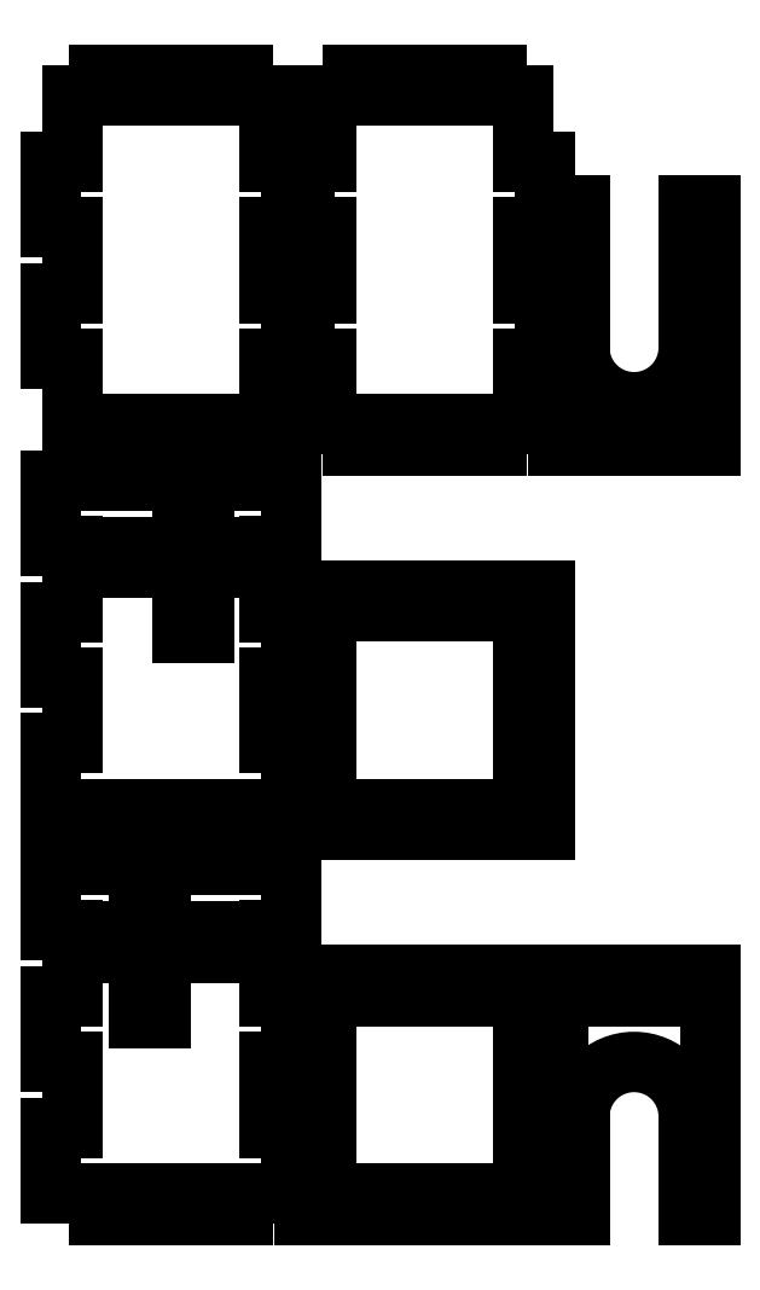
<metadata>
{"format":"dxf","ext":"dxf","renderer":"ezdxf+matplotlib","layout":"modelspace","background":"white","min_lineweight":24,"dpi":150}
</metadata>
<code>
0
SECTION
2
ENTITIES
0
LINE
8
VISIBLE
10
161.6
20
715.3
30
0
11
154.6
21
715.3
31
0
0
LINE
8
VISIBLE
10
154.6
20
710.4
30
0
11
154.6
21
715.3
31
0
0
LINE
8
VISIBLE
10
147.7
20
710.4
30
0
11
147.7
21
765.4
31
0
0
LINE
8
VISIBLE
10
152.6
20
765.4
30
0
11
152.6
21
732.9
31
0
0
ARC
8
VISIBLE
10
165.1
20
732.9
30
0
40
12.5
50
180
51
0
0
LINE
8
VISIBLE
10
177.6
20
765.4
30
0
11
177.6
21
732.9
31
0
0
LINE
8
VISIBLE
10
177.6
20
765.4
30
0
11
182.5
21
765.4
31
0
0
LINE
8
VISIBLE
10
182.5
20
710.4
30
0
11
182.5
21
765.4
31
0
0
LINE
8
VISIBLE
10
175.5
20
715.3
30
0
11
168.5
21
715.3
31
0
0
LINE
8
VISIBLE
10
168.5
20
710.4
30
0
11
168.5
21
715.3
31
0
0
LINE
8
VISIBLE
10
161.6
20
710.4
30
0
11
168.5
21
710.4
31
0
0
LINE
8
VISIBLE
10
161.6
20
710.4
30
0
11
161.6
21
715.3
31
0
0
LINE
8
VISIBLE
10
175.5
20
710.4
30
0
11
182.5
21
710.4
31
0
0
LINE
8
VISIBLE
10
175.5
20
710.4
30
0
11
175.5
21
715.3
31
0
0
LINE
8
VISIBLE
10
147.7
20
710.4
30
0
11
154.6
21
710.4
31
0
0
LINE
8
VISIBLE
10
147.7
20
765.4
30
0
11
152.6
21
765.4
31
0
0
LINE
8
VISIBLE
10
168.5
20
584.5
30
0
11
175.5
21
584.5
31
0
0
LINE
8
VISIBLE
10
175.5
20
589.4
30
0
11
175.5
21
584.5
31
0
0
LINE
8
VISIBLE
10
182.5
20
534.4
30
0
11
182.5
21
589.4
31
0
0
LINE
8
VISIBLE
10
182.5
20
534.4
30
0
11
177.6
21
534.4
31
0
0
LINE
8
VISIBLE
10
177.6
20
556.9
30
0
11
177.6
21
534.4
31
0
0
ARC
8
VISIBLE
10
165.1
20
556.9
30
0
40
12.5
50
0
51
180
0
LINE
8
VISIBLE
10
152.6
20
556.9
30
0
11
152.6
21
534.4
31
0
0
LINE
8
VISIBLE
10
152.6
20
534.4
30
0
11
147.7
21
534.4
31
0
0
LINE
8
VISIBLE
10
147.7
20
534.4
30
0
11
147.7
21
589.4
31
0
0
LINE
8
VISIBLE
10
154.6
20
589.4
30
0
11
147.7
21
589.4
31
0
0
LINE
8
VISIBLE
10
154.6
20
589.4
30
0
11
154.6
21
584.5
31
0
0
LINE
8
VISIBLE
10
154.6
20
584.5
30
0
11
161.6
21
584.5
31
0
0
LINE
8
VISIBLE
10
161.6
20
589.4
30
0
11
161.6
21
584.5
31
0
0
LINE
8
VISIBLE
10
168.5
20
589.4
30
0
11
161.6
21
589.4
31
0
0
LINE
8
VISIBLE
10
168.5
20
589.4
30
0
11
168.5
21
584.5
31
0
0
LINE
8
VISIBLE
10
182.5
20
589.4
30
0
11
175.5
21
589.4
31
0
0
LINE
8
VISIBLE
10
36.75
20
594.4
30
0
11
41.65
21
594.4
31
0
0
LINE
8
VISIBLE
10
41.65
20
599.3
30
0
11
41.65
21
594.4
31
0
0
LINE
8
VISIBLE
10
36.75
20
599.3
30
0
11
41.65
21
599.3
31
0
0
LINE
8
VISIBLE
10
36.75
20
594.4
30
0
11
36.75
21
599.3
31
0
0
LINE
8
VISIBLE
10
66.65
20
599.3
30
0
11
71.55
21
599.3
31
0
0
LINE
8
VISIBLE
10
66.65
20
599.3
30
0
11
66.65
21
594.4
31
0
0
LINE
8
VISIBLE
10
66.65
20
594.4
30
0
11
71.55
21
594.4
31
0
0
LINE
8
VISIBLE
10
56.6
20
593.4
30
0
11
56.6
21
600.4
31
0
0
LINE
8
VISIBLE
10
51.7
20
593.4
30
0
11
51.7
21
600.4
31
0
0
LINE
8
VISIBLE
10
56.6
20
579.5
30
0
11
56.6
21
586.4
31
0
0
LINE
8
VISIBLE
10
51.7
20
586.4
30
0
11
56.6
21
586.4
31
0
0
LINE
8
VISIBLE
10
51.7
20
579.5
30
0
11
51.7
21
586.4
31
0
0
LINE
8
VISIBLE
10
51.7
20
579.5
30
0
11
56.6
21
579.5
31
0
0
LINE
8
VISIBLE
10
56.6
20
607.3
30
0
11
56.6
21
614.3
31
0
0
LINE
8
VISIBLE
10
51.7
20
614.3
30
0
11
56.6
21
614.3
31
0
0
LINE
8
VISIBLE
10
51.7
20
607.3
30
0
11
51.7
21
614.3
31
0
0
LINE
8
VISIBLE
10
51.7
20
607.3
30
0
11
56.6
21
607.3
31
0
0
LINE
8
VISIBLE
10
36.55
20
584.4
30
0
11
36.55
21
599.4
31
0
0
LINE
8
VISIBLE
10
31.65
20
599.4
30
0
11
36.55
21
599.4
31
0
0
LINE
8
VISIBLE
10
42.65
20
614.5
30
0
11
31.65
21
614.5
31
0
0
LINE
8
VISIBLE
10
42.65
20
614.5
30
0
11
42.65
21
619.4
31
0
0
LINE
8
VISIBLE
10
64.65
20
614.5
30
0
11
53.65
21
614.5
31
0
0
LINE
8
VISIBLE
10
64.65
20
614.5
30
0
11
64.65
21
619.4
31
0
0
LINE
8
VISIBLE
10
75.65
20
614.5
30
0
11
75.65
21
619.4
31
0
0
LINE
8
VISIBLE
10
86.65
20
614.5
30
0
11
75.65
21
614.5
31
0
0
LINE
8
VISIBLE
10
86.65
20
599.4
30
0
11
81.75
21
599.4
31
0
0
LINE
8
VISIBLE
10
81.75
20
599.4
30
0
11
81.75
21
584.4
31
0
0
LINE
8
VISIBLE
10
86.65
20
584.4
30
0
11
81.75
21
584.4
31
0
0
LINE
8
VISIBLE
10
86.65
20
569.4
30
0
11
81.75
21
569.4
31
0
0
LINE
8
VISIBLE
10
81.75
20
569.4
30
0
11
81.75
21
554.3
31
0
0
LINE
8
VISIBLE
10
86.65
20
554.3
30
0
11
81.75
21
554.3
31
0
0
LINE
8
VISIBLE
10
75.65
20
539.3
30
0
11
86.65
21
539.3
31
0
0
LINE
8
VISIBLE
10
75.65
20
539.3
30
0
11
75.65
21
534.4
31
0
0
LINE
8
VISIBLE
10
75.65
20
534.4
30
0
11
64.65
21
534.4
31
0
0
LINE
8
VISIBLE
10
64.65
20
539.3
30
0
11
64.65
21
534.4
31
0
0
LINE
8
VISIBLE
10
53.65
20
539.3
30
0
11
64.65
21
539.3
31
0
0
LINE
8
VISIBLE
10
53.65
20
539.3
30
0
11
53.65
21
534.4
31
0
0
LINE
8
VISIBLE
10
53.65
20
534.4
30
0
11
42.65
21
534.4
31
0
0
LINE
8
VISIBLE
10
42.65
20
539.3
30
0
11
42.65
21
534.4
31
0
0
LINE
8
VISIBLE
10
31.65
20
539.3
30
0
11
42.65
21
539.3
31
0
0
LINE
8
VISIBLE
10
31.65
20
554.3
30
0
11
31.65
21
539.3
31
0
0
LINE
8
VISIBLE
10
31.65
20
554.3
30
0
11
36.55
21
554.3
31
0
0
LINE
8
VISIBLE
10
36.55
20
554.3
30
0
11
36.55
21
569.4
31
0
0
LINE
8
VISIBLE
10
31.65
20
569.4
30
0
11
36.55
21
569.4
31
0
0
LINE
8
VISIBLE
10
31.65
20
584.4
30
0
11
36.55
21
584.4
31
0
0
LINE
8
VISIBLE
10
86.65
20
614.5
30
0
11
86.65
21
599.4
31
0
0
LINE
8
VISIBLE
10
75.65
20
619.4
30
0
11
64.65
21
619.4
31
0
0
LINE
8
VISIBLE
10
53.65
20
619.4
30
0
11
42.65
21
619.4
31
0
0
LINE
8
VISIBLE
10
51.7
20
600.4
30
0
11
56.6
21
600.4
31
0
0
LINE
8
VISIBLE
10
86.65
20
554.3
30
0
11
86.65
21
539.3
31
0
0
LINE
8
VISIBLE
10
31.65
20
584.4
30
0
11
31.65
21
569.4
31
0
0
LINE
8
VISIBLE
10
31.65
20
614.5
30
0
11
31.65
21
599.4
31
0
0
LINE
8
VISIBLE
10
86.65
20
584.4
30
0
11
86.65
21
569.4
31
0
0
LINE
8
VISIBLE
10
51.7
20
593.4
30
0
11
56.6
21
593.4
31
0
0
LINE
8
VISIBLE
10
53.65
20
614.5
30
0
11
53.65
21
619.4
31
0
0
LINE
8
VISIBLE
10
71.55
20
594.4
30
0
11
71.55
21
599.3
31
0
0
LINE
8
VISIBLE
10
139.8
20
760.4
30
0
11
144.7
21
760.4
31
0
0
LINE
8
VISIBLE
10
139.8
20
745.4
30
0
11
139.8
21
760.4
31
0
0
LINE
8
VISIBLE
10
139.8
20
745.4
30
0
11
144.7
21
745.4
31
0
0
LINE
8
VISIBLE
10
139.8
20
730.3
30
0
11
144.7
21
730.3
31
0
0
LINE
8
VISIBLE
10
139.8
20
715.3
30
0
11
139.8
21
730.3
31
0
0
LINE
8
VISIBLE
10
133.7
20
715.3
30
0
11
133.7
21
710.4
31
0
0
LINE
8
VISIBLE
10
133.7
20
710.4
30
0
11
122.7
21
710.4
31
0
0
LINE
8
VISIBLE
10
122.7
20
715.3
30
0
11
122.7
21
710.4
31
0
0
LINE
8
VISIBLE
10
111.7
20
715.3
30
0
11
122.7
21
715.3
31
0
0
LINE
8
VISIBLE
10
111.7
20
715.3
30
0
11
111.7
21
710.4
31
0
0
LINE
8
VISIBLE
10
111.7
20
710.4
30
0
11
100.7
21
710.4
31
0
0
LINE
8
VISIBLE
10
100.7
20
715.3
30
0
11
100.7
21
710.4
31
0
0
LINE
8
VISIBLE
10
94.55
20
715.3
30
0
11
100.7
21
715.3
31
0
0
LINE
8
VISIBLE
10
94.55
20
730.3
30
0
11
94.55
21
715.3
31
0
0
LINE
8
VISIBLE
10
94.55
20
730.3
30
0
11
89.65
21
730.3
31
0
0
LINE
8
VISIBLE
10
89.65
20
730.3
30
0
11
89.65
21
745.4
31
0
0
LINE
8
VISIBLE
10
94.55
20
745.4
30
0
11
89.65
21
745.4
31
0
0
LINE
8
VISIBLE
10
94.55
20
760.4
30
0
11
94.55
21
745.4
31
0
0
LINE
8
VISIBLE
10
94.55
20
760.4
30
0
11
89.65
21
760.4
31
0
0
LINE
8
VISIBLE
10
89.65
20
760.4
30
0
11
89.65
21
775.4
31
0
0
LINE
8
VISIBLE
10
94.55
20
775.4
30
0
11
89.65
21
775.4
31
0
0
LINE
8
VISIBLE
10
94.55
20
790.5
30
0
11
94.55
21
775.4
31
0
0
LINE
8
VISIBLE
10
100.7
20
790.5
30
0
11
94.55
21
790.5
31
0
0
LINE
8
VISIBLE
10
100.7
20
790.5
30
0
11
100.7
21
795.4
31
0
0
LINE
8
VISIBLE
10
111.7
20
795.4
30
0
11
100.7
21
795.4
31
0
0
LINE
8
VISIBLE
10
111.7
20
790.5
30
0
11
111.7
21
795.4
31
0
0
LINE
8
VISIBLE
10
122.7
20
790.5
30
0
11
111.7
21
790.5
31
0
0
LINE
8
VISIBLE
10
122.7
20
790.5
30
0
11
122.7
21
795.4
31
0
0
LINE
8
VISIBLE
10
133.7
20
795.4
30
0
11
122.7
21
795.4
31
0
0
LINE
8
VISIBLE
10
133.7
20
790.5
30
0
11
133.7
21
795.4
31
0
0
LINE
8
VISIBLE
10
139.8
20
790.5
30
0
11
133.7
21
790.5
31
0
0
LINE
8
VISIBLE
10
139.8
20
775.4
30
0
11
139.8
21
790.5
31
0
0
LINE
8
VISIBLE
10
139.8
20
775.4
30
0
11
144.7
21
775.4
31
0
0
LINE
8
VISIBLE
10
133.7
20
715.3
30
0
11
139.8
21
715.3
31
0
0
LINE
8
VISIBLE
10
144.7
20
730.3
30
0
11
144.7
21
745.4
31
0
0
LINE
8
VISIBLE
10
144.7
20
760.4
30
0
11
144.7
21
775.4
31
0
0
LINE
8
VISIBLE
10
111.7
20
627.3
30
0
11
100.7
21
627.3
31
0
0
LINE
8
VISIBLE
10
100.7
20
622.4
30
0
11
100.7
21
627.3
31
0
0
LINE
8
VISIBLE
10
89.65
20
633.4
30
0
11
89.65
21
622.4
31
0
0
LINE
8
VISIBLE
10
89.65
20
633.4
30
0
11
94.55
21
633.4
31
0
0
LINE
8
VISIBLE
10
94.55
20
633.4
30
0
11
94.55
21
644.4
31
0
0
LINE
8
VISIBLE
10
89.65
20
644.4
30
0
11
94.55
21
644.4
31
0
0
LINE
8
VISIBLE
10
89.65
20
655.4
30
0
11
89.65
21
644.4
31
0
0
LINE
8
VISIBLE
10
89.65
20
655.4
30
0
11
94.55
21
655.4
31
0
0
LINE
8
VISIBLE
10
94.55
20
655.4
30
0
11
94.55
21
666.4
31
0
0
LINE
8
VISIBLE
10
89.65
20
666.4
30
0
11
94.55
21
666.4
31
0
0
LINE
8
VISIBLE
10
89.65
20
677.4
30
0
11
89.65
21
666.4
31
0
0
LINE
8
VISIBLE
10
100.7
20
677.4
30
0
11
89.65
21
677.4
31
0
0
LINE
8
VISIBLE
10
100.7
20
677.4
30
0
11
100.7
21
672.5
31
0
0
LINE
8
VISIBLE
10
100.7
20
672.5
30
0
11
111.7
21
672.5
31
0
0
LINE
8
VISIBLE
10
111.7
20
677.4
30
0
11
111.7
21
672.5
31
0
0
LINE
8
VISIBLE
10
122.7
20
677.4
30
0
11
111.7
21
677.4
31
0
0
LINE
8
VISIBLE
10
122.7
20
677.4
30
0
11
122.7
21
672.5
31
0
0
LINE
8
VISIBLE
10
122.7
20
672.5
30
0
11
133.7
21
672.5
31
0
0
LINE
8
VISIBLE
10
133.7
20
677.4
30
0
11
133.7
21
672.5
31
0
0
LINE
8
VISIBLE
10
144.7
20
677.4
30
0
11
133.7
21
677.4
31
0
0
LINE
8
VISIBLE
10
144.7
20
677.4
30
0
11
144.7
21
666.4
31
0
0
LINE
8
VISIBLE
10
139.8
20
666.4
30
0
11
139.8
21
655.4
31
0
0
LINE
8
VISIBLE
10
144.7
20
655.4
30
0
11
139.8
21
655.4
31
0
0
LINE
8
VISIBLE
10
144.7
20
655.4
30
0
11
144.7
21
644.4
31
0
0
LINE
8
VISIBLE
10
144.7
20
644.4
30
0
11
139.8
21
644.4
31
0
0
LINE
8
VISIBLE
10
139.8
20
644.4
30
0
11
139.8
21
633.4
31
0
0
LINE
8
VISIBLE
10
144.7
20
633.4
30
0
11
139.8
21
633.4
31
0
0
LINE
8
VISIBLE
10
144.7
20
633.4
30
0
11
144.7
21
622.4
31
0
0
LINE
8
VISIBLE
10
144.7
20
622.4
30
0
11
133.7
21
622.4
31
0
0
LINE
8
VISIBLE
10
133.7
20
622.4
30
0
11
133.7
21
627.3
31
0
0
LINE
8
VISIBLE
10
133.7
20
627.3
30
0
11
122.7
21
627.3
31
0
0
LINE
8
VISIBLE
10
122.7
20
622.4
30
0
11
122.7
21
627.3
31
0
0
LINE
8
VISIBLE
10
111.7
20
622.4
30
0
11
111.7
21
627.3
31
0
0
LINE
8
VISIBLE
10
122.7
20
622.4
30
0
11
111.7
21
622.4
31
0
0
LINE
8
VISIBLE
10
100.7
20
622.4
30
0
11
89.65
21
622.4
31
0
0
LINE
8
VISIBLE
10
144.7
20
666.4
30
0
11
139.8
21
666.4
31
0
0
LINE
8
VISIBLE
10
75.65
20
710.4
30
0
11
75.65
21
715.3
31
0
0
LINE
8
VISIBLE
10
75.65
20
710.4
30
0
11
64.65
21
710.4
31
0
0
LINE
8
VISIBLE
10
64.65
20
710.4
30
0
11
64.65
21
715.3
31
0
0
LINE
8
VISIBLE
10
64.65
20
715.3
30
0
11
53.65
21
715.3
31
0
0
LINE
8
VISIBLE
10
53.65
20
710.4
30
0
11
53.65
21
715.3
31
0
0
LINE
8
VISIBLE
10
53.65
20
710.4
30
0
11
42.65
21
710.4
31
0
0
LINE
8
VISIBLE
10
42.65
20
710.4
30
0
11
42.65
21
715.3
31
0
0
LINE
8
VISIBLE
10
42.65
20
715.3
30
0
11
36.55
21
715.3
31
0
0
LINE
8
VISIBLE
10
36.55
20
715.3
30
0
11
36.55
21
730.3
31
0
0
LINE
8
VISIBLE
10
31.65
20
730.3
30
0
11
36.55
21
730.3
31
0
0
LINE
8
VISIBLE
10
31.65
20
745.4
30
0
11
31.65
21
730.3
31
0
0
LINE
8
VISIBLE
10
31.65
20
745.4
30
0
11
36.55
21
745.4
31
0
0
LINE
8
VISIBLE
10
36.55
20
745.4
30
0
11
36.55
21
760.4
31
0
0
LINE
8
VISIBLE
10
31.65
20
760.4
30
0
11
36.55
21
760.4
31
0
0
LINE
8
VISIBLE
10
31.65
20
775.4
30
0
11
31.65
21
760.4
31
0
0
LINE
8
VISIBLE
10
31.65
20
775.4
30
0
11
36.55
21
775.4
31
0
0
LINE
8
VISIBLE
10
36.55
20
775.4
30
0
11
36.55
21
790.5
31
0
0
LINE
8
VISIBLE
10
36.55
20
790.5
30
0
11
42.65
21
790.5
31
0
0
LINE
8
VISIBLE
10
42.65
20
795.4
30
0
11
42.65
21
790.5
31
0
0
LINE
8
VISIBLE
10
53.65
20
795.4
30
0
11
42.65
21
795.4
31
0
0
LINE
8
VISIBLE
10
53.65
20
795.4
30
0
11
53.65
21
790.5
31
0
0
LINE
8
VISIBLE
10
53.65
20
790.5
30
0
11
64.65
21
790.5
31
0
0
LINE
8
VISIBLE
10
64.65
20
795.4
30
0
11
64.65
21
790.5
31
0
0
LINE
8
VISIBLE
10
75.65
20
795.4
30
0
11
64.65
21
795.4
31
0
0
LINE
8
VISIBLE
10
75.65
20
795.4
30
0
11
75.65
21
790.5
31
0
0
LINE
8
VISIBLE
10
75.65
20
790.5
30
0
11
81.75
21
790.5
31
0
0
LINE
8
VISIBLE
10
81.75
20
790.5
30
0
11
81.75
21
775.4
31
0
0
LINE
8
VISIBLE
10
86.65
20
775.4
30
0
11
81.75
21
775.4
31
0
0
LINE
8
VISIBLE
10
86.65
20
760.4
30
0
11
81.75
21
760.4
31
0
0
LINE
8
VISIBLE
10
81.75
20
760.4
30
0
11
81.75
21
745.4
31
0
0
LINE
8
VISIBLE
10
86.65
20
745.4
30
0
11
81.75
21
745.4
31
0
0
LINE
8
VISIBLE
10
86.65
20
730.3
30
0
11
81.75
21
730.3
31
0
0
LINE
8
VISIBLE
10
81.75
20
730.3
30
0
11
81.75
21
715.3
31
0
0
LINE
8
VISIBLE
10
81.75
20
715.3
30
0
11
75.65
21
715.3
31
0
0
LINE
8
VISIBLE
10
86.65
20
745.4
30
0
11
86.65
21
730.3
31
0
0
LINE
8
VISIBLE
10
86.65
20
775.4
30
0
11
86.65
21
760.4
31
0
0
LINE
8
VISIBLE
10
122.7
20
584.5
30
0
11
133.7
21
584.5
31
0
0
LINE
8
VISIBLE
10
133.7
20
589.4
30
0
11
133.7
21
584.5
31
0
0
LINE
8
VISIBLE
10
144.7
20
578.4
30
0
11
139.8
21
578.4
31
0
0
LINE
8
VISIBLE
10
139.8
20
578.4
30
0
11
139.8
21
567.4
31
0
0
LINE
8
VISIBLE
10
144.7
20
567.4
30
0
11
139.8
21
567.4
31
0
0
LINE
8
VISIBLE
10
144.7
20
556.4
30
0
11
139.8
21
556.4
31
0
0
LINE
8
VISIBLE
10
139.8
20
556.4
30
0
11
139.8
21
545.4
31
0
0
LINE
8
VISIBLE
10
144.7
20
545.4
30
0
11
139.8
21
545.4
31
0
0
LINE
8
VISIBLE
10
133.7
20
534.4
30
0
11
133.7
21
539.3
31
0
0
LINE
8
VISIBLE
10
133.7
20
539.3
30
0
11
122.7
21
539.3
31
0
0
LINE
8
VISIBLE
10
122.7
20
534.4
30
0
11
122.7
21
539.3
31
0
0
LINE
8
VISIBLE
10
111.7
20
534.4
30
0
11
111.7
21
539.3
31
0
0
LINE
8
VISIBLE
10
111.7
20
539.3
30
0
11
100.7
21
539.3
31
0
0
LINE
8
VISIBLE
10
100.7
20
534.4
30
0
11
100.7
21
539.3
31
0
0
LINE
8
VISIBLE
10
89.65
20
545.4
30
0
11
94.55
21
545.4
31
0
0
LINE
8
VISIBLE
10
94.55
20
545.4
30
0
11
94.55
21
556.4
31
0
0
LINE
8
VISIBLE
10
89.65
20
556.4
30
0
11
94.55
21
556.4
31
0
0
LINE
8
VISIBLE
10
89.65
20
567.4
30
0
11
94.55
21
567.4
31
0
0
LINE
8
VISIBLE
10
94.55
20
567.4
30
0
11
94.55
21
578.4
31
0
0
LINE
8
VISIBLE
10
89.65
20
578.4
30
0
11
94.55
21
578.4
31
0
0
LINE
8
VISIBLE
10
100.7
20
589.4
30
0
11
100.7
21
584.5
31
0
0
LINE
8
VISIBLE
10
100.7
20
584.5
30
0
11
111.7
21
584.5
31
0
0
LINE
8
VISIBLE
10
111.7
20
589.4
30
0
11
111.7
21
584.5
31
0
0
LINE
8
VISIBLE
10
122.7
20
589.4
30
0
11
122.7
21
584.5
31
0
0
LINE
8
VISIBLE
10
100.7
20
589.4
30
0
11
89.65
21
589.4
31
0
0
LINE
8
VISIBLE
10
89.65
20
534.4
30
0
11
89.65
21
545.4
31
0
0
LINE
8
VISIBLE
10
144.7
20
534.4
30
0
11
133.7
21
534.4
31
0
0
LINE
8
VISIBLE
10
144.7
20
578.4
30
0
11
144.7
21
589.4
31
0
0
LINE
8
VISIBLE
10
89.65
20
556.4
30
0
11
89.65
21
567.4
31
0
0
LINE
8
VISIBLE
10
89.65
20
578.4
30
0
11
89.65
21
589.4
31
0
0
LINE
8
VISIBLE
10
144.7
20
556.4
30
0
11
144.7
21
567.4
31
0
0
LINE
8
VISIBLE
10
144.7
20
534.4
30
0
11
144.7
21
545.4
31
0
0
LINE
8
VISIBLE
10
122.7
20
534.4
30
0
11
111.7
21
534.4
31
0
0
LINE
8
VISIBLE
10
100.7
20
534.4
30
0
11
89.65
21
534.4
31
0
0
LINE
8
VISIBLE
10
122.7
20
589.4
30
0
11
111.7
21
589.4
31
0
0
LINE
8
VISIBLE
10
144.7
20
589.4
30
0
11
133.7
21
589.4
31
0
0
LINE
8
VISIBLE
10
81.75
20
657.4
30
0
11
81.75
21
642.3
31
0
0
LINE
8
VISIBLE
10
86.65
20
642.3
30
0
11
81.75
21
642.3
31
0
0
LINE
8
VISIBLE
10
86.65
20
627.3
30
0
11
75.65
21
627.3
31
0
0
LINE
8
VISIBLE
10
75.65
20
622.4
30
0
11
75.65
21
627.3
31
0
0
LINE
8
VISIBLE
10
64.65
20
622.4
30
0
11
75.65
21
622.4
31
0
0
LINE
8
VISIBLE
10
64.65
20
622.4
30
0
11
64.65
21
627.3
31
0
0
LINE
8
VISIBLE
10
64.65
20
627.3
30
0
11
53.65
21
627.3
31
0
0
LINE
8
VISIBLE
10
53.65
20
622.4
30
0
11
53.65
21
627.3
31
0
0
LINE
8
VISIBLE
10
42.65
20
622.4
30
0
11
53.65
21
622.4
31
0
0
LINE
8
VISIBLE
10
42.65
20
622.4
30
0
11
42.65
21
627.3
31
0
0
LINE
8
VISIBLE
10
42.65
20
627.3
30
0
11
31.65
21
627.3
31
0
0
LINE
8
VISIBLE
10
31.65
20
642.3
30
0
11
31.65
21
627.3
31
0
0
LINE
8
VISIBLE
10
31.65
20
642.3
30
0
11
36.55
21
642.3
31
0
0
LINE
8
VISIBLE
10
36.55
20
642.3
30
0
11
36.55
21
657.4
31
0
0
LINE
8
VISIBLE
10
31.65
20
657.4
30
0
11
36.55
21
657.4
31
0
0
LINE
8
VISIBLE
10
31.65
20
672.4
30
0
11
31.65
21
657.4
31
0
0
LINE
8
VISIBLE
10
31.65
20
672.4
30
0
11
36.55
21
672.4
31
0
0
LINE
8
VISIBLE
10
36.55
20
672.4
30
0
11
36.55
21
687.4
31
0
0
LINE
8
VISIBLE
10
31.65
20
687.4
30
0
11
36.55
21
687.4
31
0
0
LINE
8
VISIBLE
10
31.65
20
702.5
30
0
11
31.65
21
687.4
31
0
0
LINE
8
VISIBLE
10
31.65
20
702.5
30
0
11
42.65
21
702.5
31
0
0
LINE
8
VISIBLE
10
42.65
20
707.4
30
0
11
42.65
21
702.5
31
0
0
LINE
8
VISIBLE
10
42.65
20
707.4
30
0
11
53.65
21
707.4
31
0
0
LINE
8
VISIBLE
10
53.65
20
707.4
30
0
11
53.65
21
702.5
31
0
0
LINE
8
VISIBLE
10
53.65
20
702.5
30
0
11
64.65
21
702.5
31
0
0
LINE
8
VISIBLE
10
64.65
20
707.4
30
0
11
64.65
21
702.5
31
0
0
LINE
8
VISIBLE
10
64.65
20
707.4
30
0
11
75.65
21
707.4
31
0
0
LINE
8
VISIBLE
10
75.65
20
707.4
30
0
11
75.65
21
702.5
31
0
0
LINE
8
VISIBLE
10
75.65
20
702.5
30
0
11
86.65
21
702.5
31
0
0
LINE
8
VISIBLE
10
86.65
20
702.5
30
0
11
86.65
21
687.4
31
0
0
LINE
8
VISIBLE
10
86.65
20
687.4
30
0
11
81.75
21
687.4
31
0
0
LINE
8
VISIBLE
10
81.75
20
687.4
30
0
11
81.75
21
672.4
31
0
0
LINE
8
VISIBLE
10
86.65
20
672.4
30
0
11
81.75
21
672.4
31
0
0
LINE
8
VISIBLE
10
86.65
20
657.4
30
0
11
81.75
21
657.4
31
0
0
LINE
8
VISIBLE
10
66.6
20
672.4
30
0
11
66.6
21
667.5
31
0
0
LINE
8
VISIBLE
10
61.7
20
672.4
30
0
11
66.6
21
672.4
31
0
0
LINE
8
VISIBLE
10
61.7
20
672.4
30
0
11
61.7
21
667.5
31
0
0
LINE
8
VISIBLE
10
61.7
20
667.5
30
0
11
66.6
21
667.5
31
0
0
LINE
8
VISIBLE
10
61.7
20
697.4
30
0
11
66.6
21
697.4
31
0
0
LINE
8
VISIBLE
10
66.6
20
702.3
30
0
11
66.6
21
697.4
31
0
0
LINE
8
VISIBLE
10
61.7
20
702.3
30
0
11
66.6
21
702.3
31
0
0
LINE
8
VISIBLE
10
61.7
20
702.3
30
0
11
61.7
21
697.4
31
0
0
LINE
8
VISIBLE
10
67.63
20
682.4
30
0
11
67.63
21
687.3
31
0
0
LINE
8
VISIBLE
10
67.63
20
687.3
30
0
11
60.67
21
687.3
31
0
0
LINE
8
VISIBLE
10
60.67
20
682.4
30
0
11
60.67
21
687.3
31
0
0
LINE
8
VISIBLE
10
67.63
20
682.4
30
0
11
60.67
21
682.4
31
0
0
LINE
8
VISIBLE
10
53.71
20
682.4
30
0
11
53.71
21
687.3
31
0
0
LINE
8
VISIBLE
10
53.71
20
687.3
30
0
11
46.75
21
687.3
31
0
0
LINE
8
VISIBLE
10
46.75
20
682.4
30
0
11
46.75
21
687.3
31
0
0
LINE
8
VISIBLE
10
53.71
20
682.4
30
0
11
46.75
21
682.4
31
0
0
LINE
8
VISIBLE
10
81.55
20
682.4
30
0
11
81.55
21
687.3
31
0
0
LINE
8
VISIBLE
10
81.55
20
687.3
30
0
11
74.59
21
687.3
31
0
0
LINE
8
VISIBLE
10
74.59
20
682.4
30
0
11
74.59
21
687.3
31
0
0
LINE
8
VISIBLE
10
81.55
20
682.4
30
0
11
74.59
21
682.4
31
0
0
LINE
8
VISIBLE
10
86.65
20
672.4
30
0
11
86.65
21
657.4
31
0
0
LINE
8
VISIBLE
10
86.65
20
642.3
30
0
11
86.65
21
627.3
31
0
0
MTEXT
360
196
8
ANNOTATION_TEXT
10
107.1
20
519.6
30
0
40
3.5
41
0
71
     2
72
     1
1

7
ONSHAPE-STANDARD-VIEW-LABE
0
ENDSEC
0
EOF

</code>
